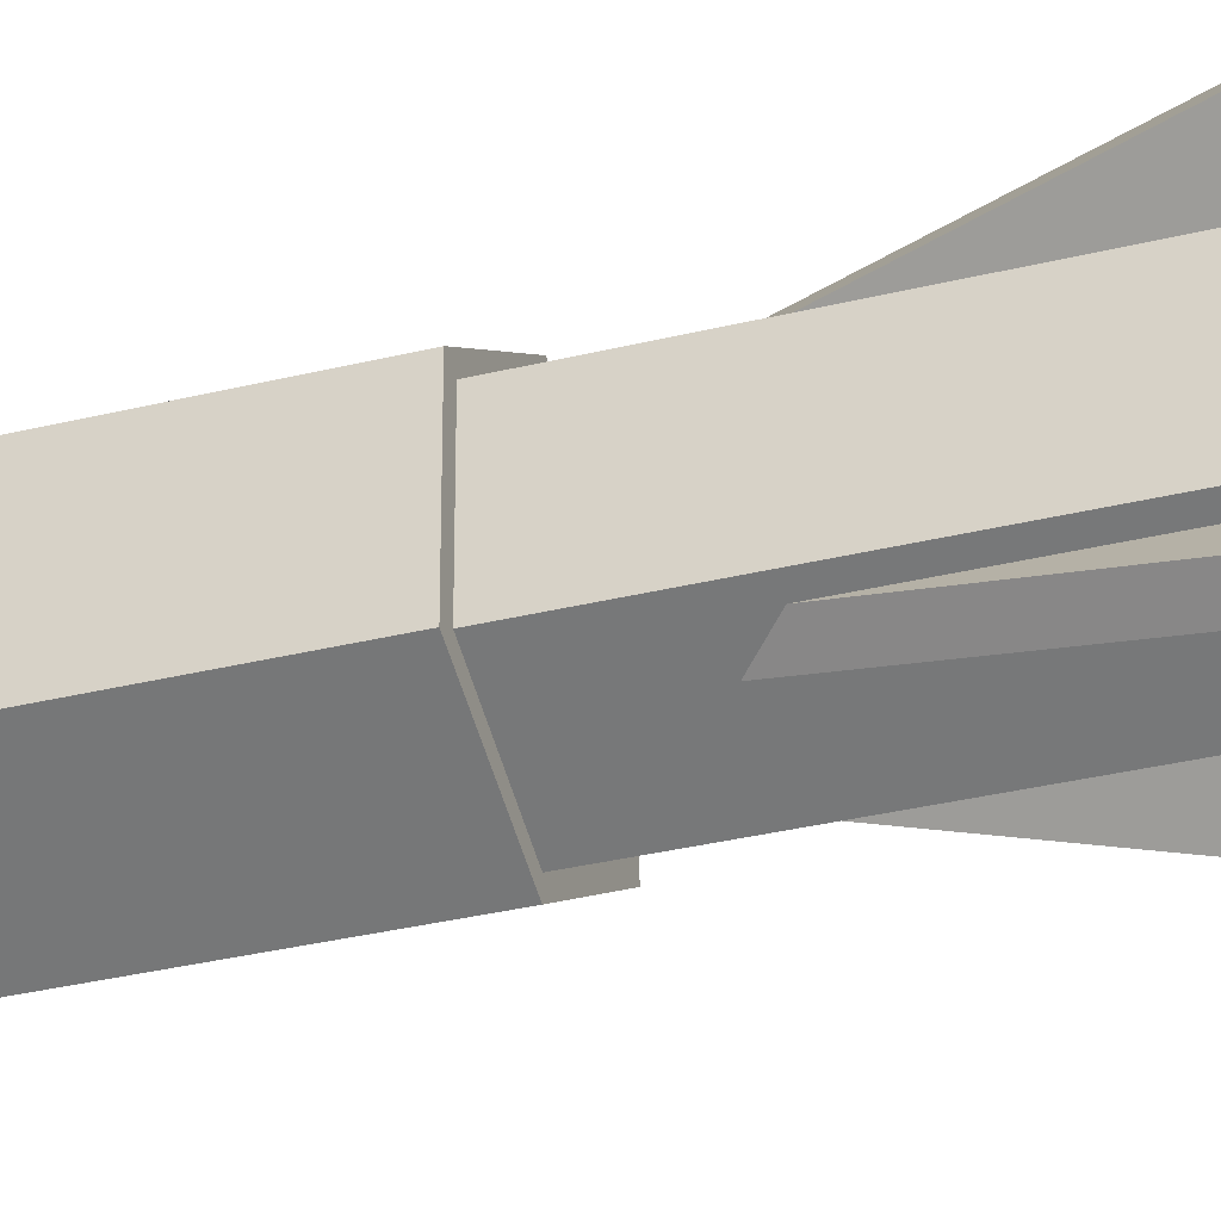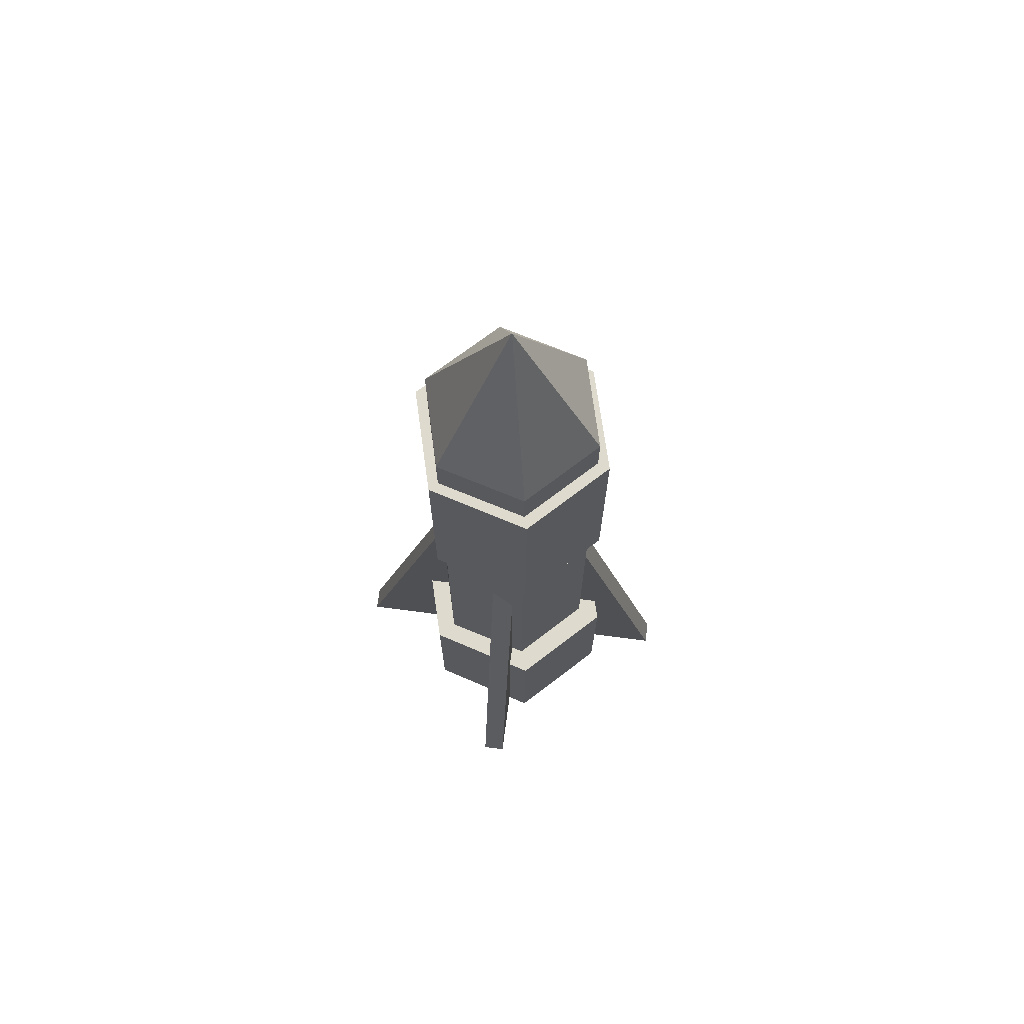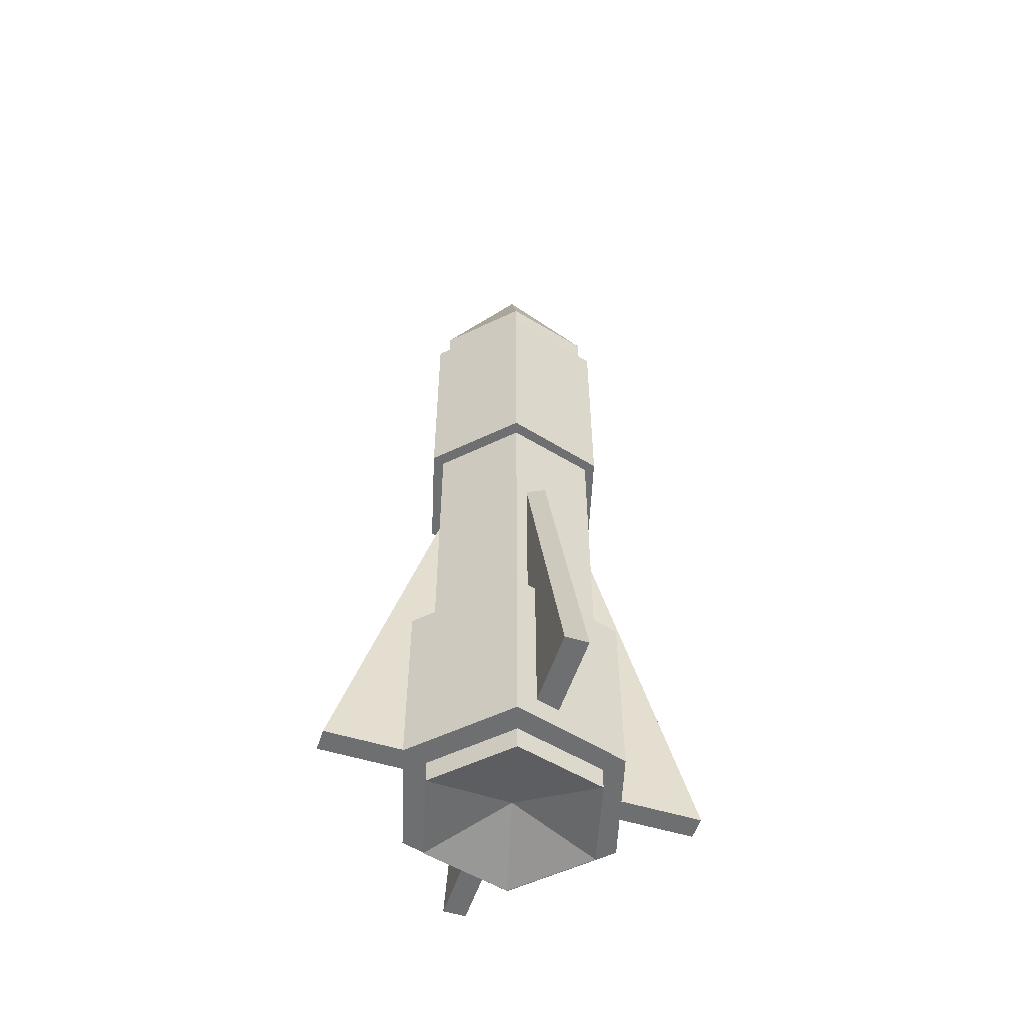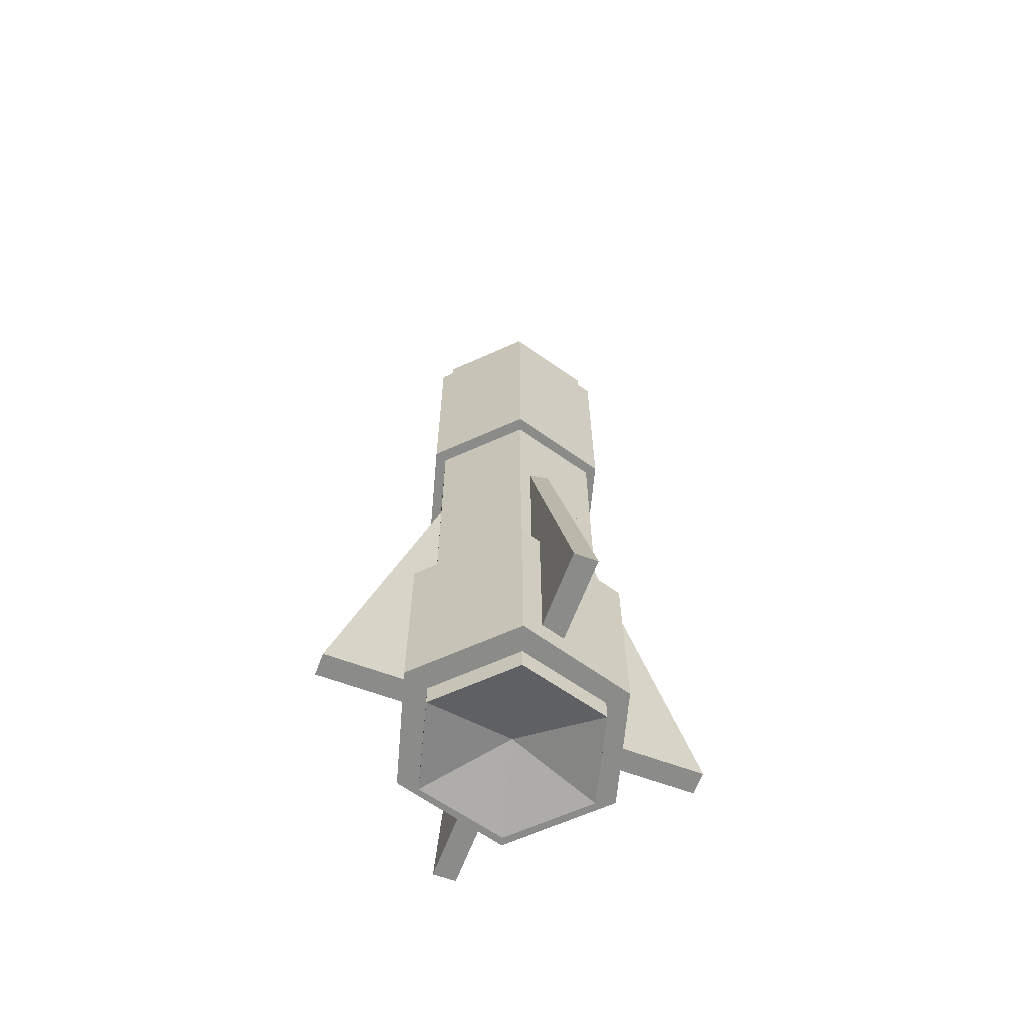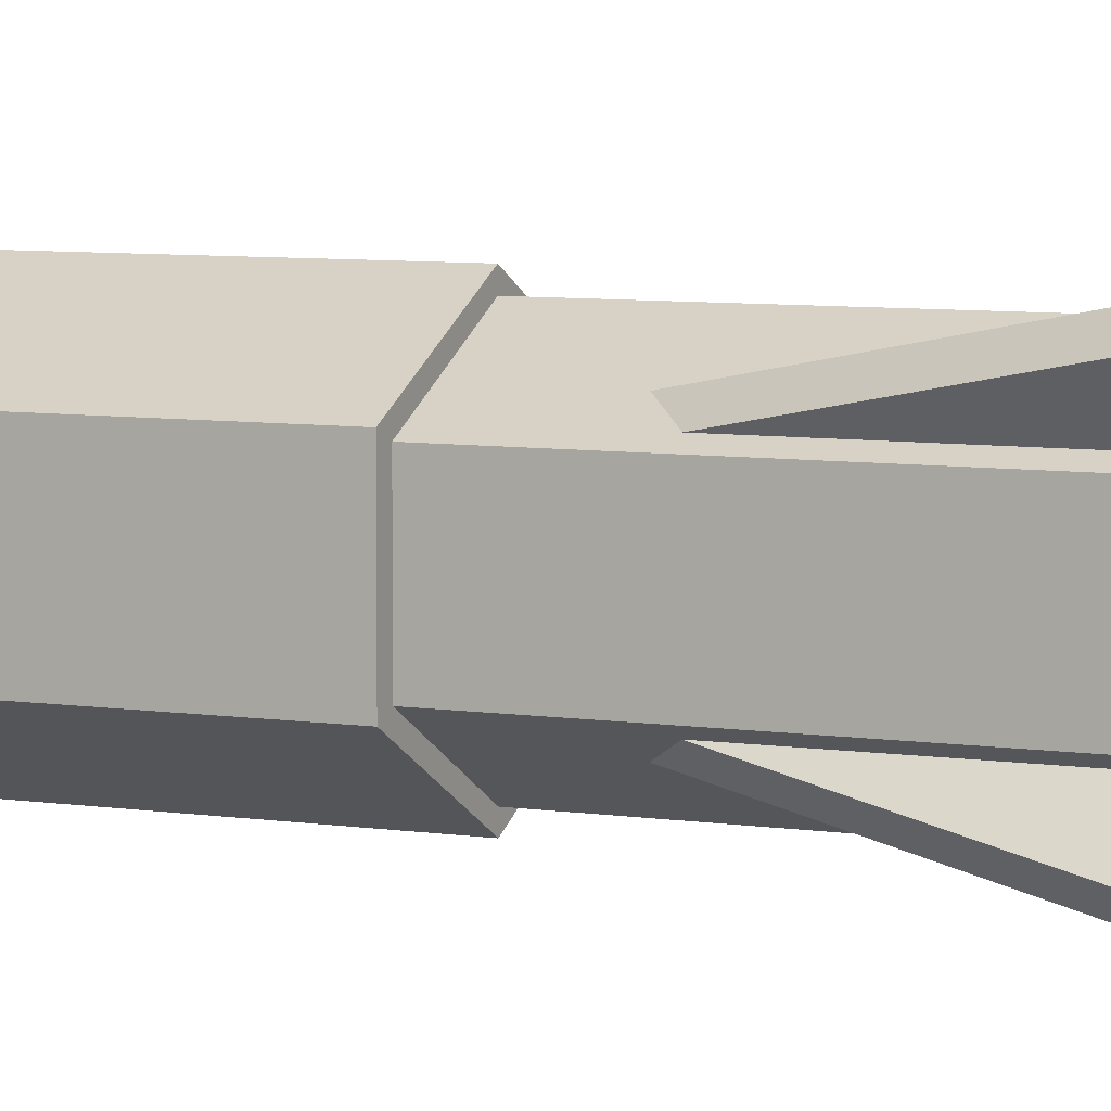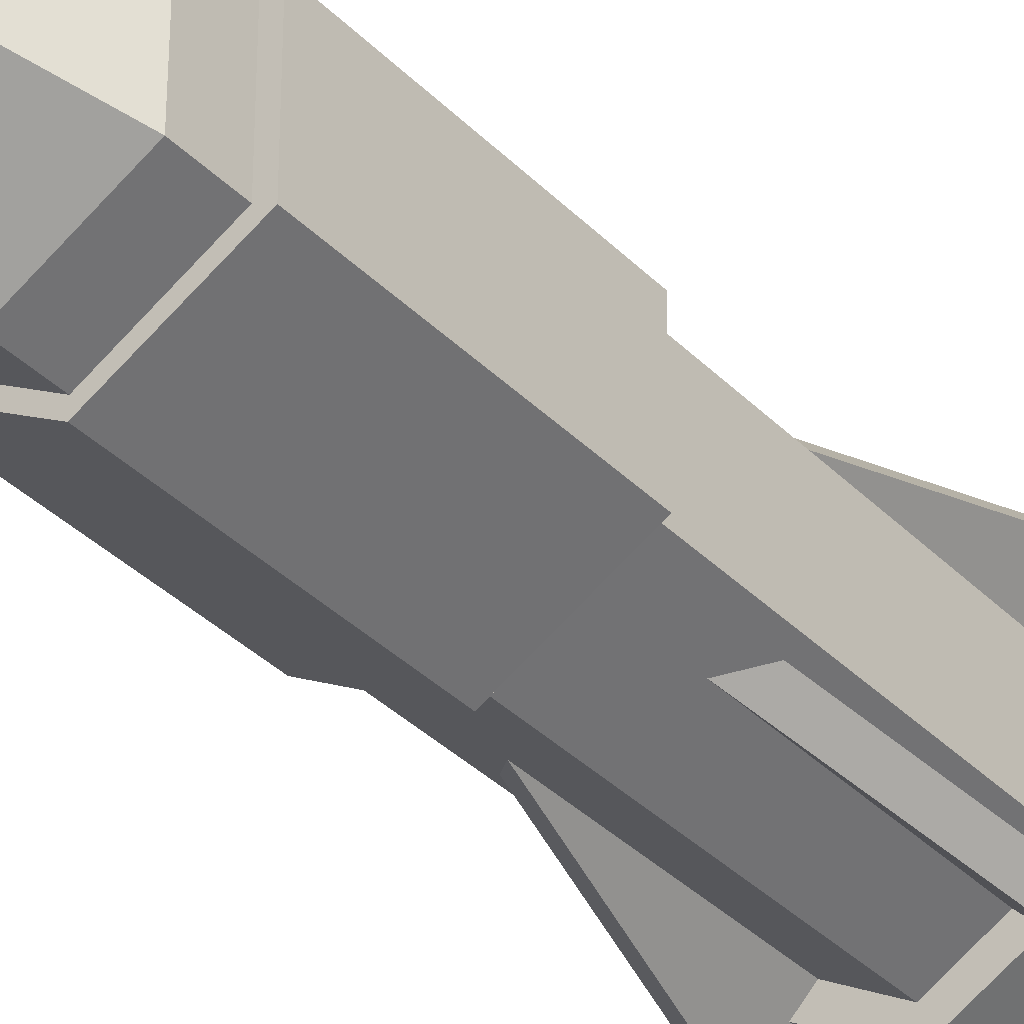
<metadata>
{"format":"obj","ext":"obj","renderer":"f3d","projection":"perspective","resolution":1024,"background":"white","views":[{"elev":-30.5,"azim":110.1,"up":"+Y"},{"elev":71.2,"azim":52.5,"up":"+Z"},{"elev":-54.5,"azim":117.0,"up":"+Z"},{"elev":-63.7,"azim":-65.5,"up":"+Z"},{"elev":6.1,"azim":116.7,"up":"+Y"},{"elev":-35.0,"azim":37.1,"up":"+Y"}]}
</metadata>
<code>
o cube
v 0.05413 -0.03125 0.2643
v 0 -0.0625 0.2643
v 0 -0 0.2643
v 0 -0 0.3893
v 0.05413 0.03125 0.2643
v 0 0.0625 0.2643
v -0.05413 0.03125 0.2643
v -0.05413 -0.03125 0.2643
v 0.09391 -0.08286 -0.2357
v 0.03867 -0.02762 0.04551
v 0.02762 -0.03867 0.04551
v 0.08286 -0.09391 -0.2357
v -0.03867 0.02762 0.04551
v -0.02762 0.03867 0.04551
v -0.08286 0.09391 -0.2357
v -0.09391 0.08286 -0.2357
v 0.08286 0.09391 -0.2357
v 0.02762 0.03867 0.04551
v 0.03867 0.02762 0.04551
v 0.09391 0.08286 -0.2357
v -0.02762 -0.03867 0.04551
v -0.03867 -0.02762 0.04551
v -0.09391 -0.08286 -0.2357
v -0.08286 -0.09391 -0.2357
v 0.05413 -0.03125 -0.267
v 0 -0.0625 -0.267
v 0 0 -0.2514
v 0.05413 -0.03125 -0.01699
v 0 -0.0625 -0.01699
v 0 0 -0.01699
v 0.05413 0.03125 -0.267
v 0.05413 0.03125 -0.01699
v 0 0.0625 -0.267
v 0 0.0625 -0.01699
v -0.05413 0.03125 -0.267
v -0.05413 0.03125 -0.01699
v -0.05413 -0.03125 -0.267
v -0.05413 -0.03125 -0.01699
v 0.06975 -0.03906 -0.2514
v 0 -0.07812 -0.2514
v 0 0 -0.2514
v 0.06975 -0.03906 -0.1264
v 0 -0.07812 -0.1264
v 0 0 -0.1264
v 0.06975 0.03906 -0.2514
v 0.06975 0.03906 -0.1264
v 0 0.07813 -0.2514
v 0 0.07813 -0.1264
v -0.06975 0.03906 -0.2514
v -0.06975 0.03906 -0.1264
v -0.06975 -0.03906 -0.2514
v -0.06975 -0.03906 -0.1264
v 0.06194 -0.03516 0.07676
v 0 -0.07031 0.07676
v 0 -0 0.07676
v 0.06194 -0.03516 0.233
v 0 -0.07031 0.233
v 0 -0 0.233
v 0.06194 0.03516 0.07676
v 0.06194 0.03516 0.233
v 0 0.07031 0.07676
v 0 0.07031 0.233
v -0.06194 0.03516 0.07676
v -0.06194 0.03516 0.233
v -0.06194 -0.03516 0.07676
v -0.06194 -0.03516 0.233
v 0.05413 -0.03125 -0.01699
v 0 -0.0625 -0.01699
v 0 0 -0.01699
v 0.05413 -0.03125 0.2643
v 0 -0.0625 0.2643
v 0 -0 0.2643
v 0.05413 0.03125 -0.01699
v 0.05413 0.03125 0.2643
v 0 0.0625 -0.01699
v 0 0.0625 0.2643
v -0.05413 0.03125 -0.01699
v -0.05413 0.03125 0.2643
v -0.05413 -0.03125 -0.01699
v -0.05413 -0.03125 0.2643
f 1 2 3
f 2 1 4
f 5 1 3
f 1 5 4
f 6 5 3
f 5 6 4
f 7 6 3
f 6 7 4
f 8 7 3
f 7 8 4
f 2 8 3
f 8 2 4
f 9 10 11 12
f 13 14 15 16
f 14 10 9 15
f 12 11 13 16
f 11 10 14 13
f 15 9 12 16
f 17 18 19 20
f 21 22 23 24
f 22 18 17 23
f 20 19 21 24
f 19 18 22 21
f 23 17 20 24
f 25 26 27
f 26 25 28 29
f 29 28 30
f 31 25 27
f 25 31 32 28
f 28 32 30
f 33 31 27
f 31 33 34 32
f 32 34 30
f 35 33 27
f 33 35 36 34
f 34 36 30
f 37 35 27
f 35 37 38 36
f 36 38 30
f 26 37 27
f 37 26 29 38
f 38 29 30
f 39 40 41
f 40 39 42 43
f 43 42 44
f 45 39 41
f 39 45 46 42
f 42 46 44
f 47 45 41
f 45 47 48 46
f 46 48 44
f 49 47 41
f 47 49 50 48
f 48 50 44
f 51 49 41
f 49 51 52 50
f 50 52 44
f 40 51 41
f 51 40 43 52
f 52 43 44
f 53 54 55
f 54 53 56 57
f 57 56 58
f 59 53 55
f 53 59 60 56
f 56 60 58
f 61 59 55
f 59 61 62 60
f 60 62 58
f 63 61 55
f 61 63 64 62
f 62 64 58
f 65 63 55
f 63 65 66 64
f 64 66 58
f 54 65 55
f 65 54 57 66
f 66 57 58
f 67 68 69
f 68 67 70 71
f 71 70 72
f 73 67 69
f 67 73 74 70
f 70 74 72
f 75 73 69
f 73 75 76 74
f 74 76 72
f 77 75 69
f 75 77 78 76
f 76 78 72
f 79 77 69
f 77 79 80 78
f 78 80 72
f 68 79 69
f 79 68 71 80
f 80 71 72

</code>
